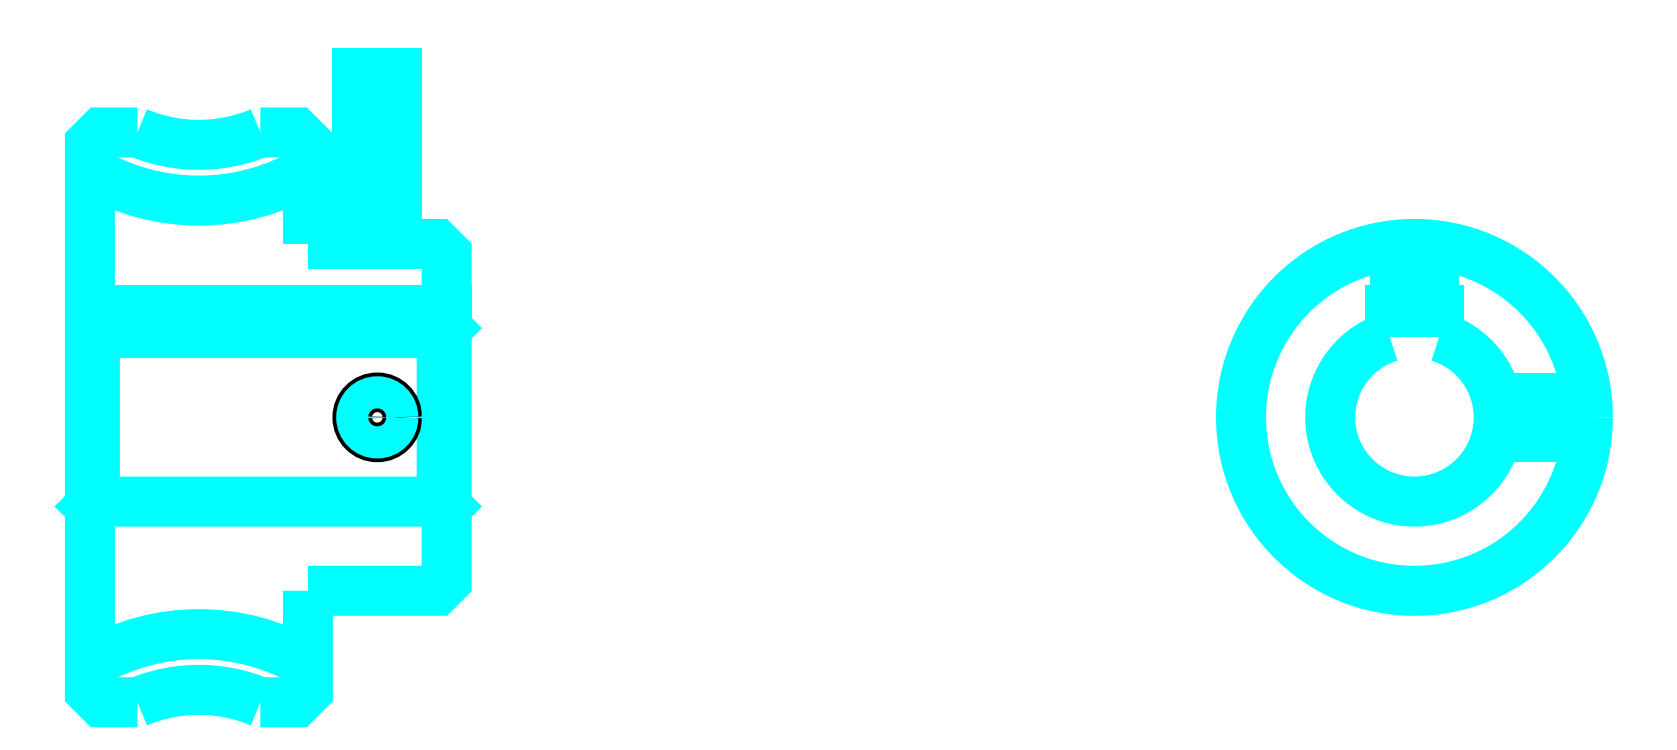
<metadata>
{"format":"dxf","ext":"dxf","renderer":"ezdxf+matplotlib","layout":"modelspace","background":"white","min_lineweight":24,"dpi":150}
</metadata>
<code>
0
SECTION
2
ENTITIES
0
ARC
8
0
10
92.31
20
138
30
0
40
21.62
50
239.4
51
300.6
0
ARC
8
0
10
92.31
20
50.98
30
0
40
21.62
50
59.42
51
120.6
0
ARC
8
0
10
92.31
20
138
30
0
40
16
50
247.2
51
292.8
0
ARC
8
0
10
92.31
20
50.98
30
0
40
16
50
67.2
51
112.8
0
LINE
8
0
10
117.3
20
103.5
30
0
11
116.8
21
103
31
0
0
LINE
8
0
10
117.3
20
85.48
30
0
11
116.8
21
85.98
31
0
0
LINE
8
0
10
81.31
20
85.48
30
0
11
81.81
21
85.98
31
0
0
POLYLINE
8
0
66
1
10
0
20
0
30
0
70
2
0
VERTEX
8
0
10
86.11
20
123.2
30
0
70
0
0
VERTEX
8
0
10
82.45
20
123.2
30
0
70
0
0
VERTEX
8
0
10
81.31
20
122.1
30
0
70
0
0
VERTEX
8
0
10
81.31
20
85.48
30
0
70
0
0
SEQEND
8
0
0
POLYLINE
8
0
66
1
10
0
20
0
30
0
70
2
0
VERTEX
8
0
10
81.31
20
85.48
30
0
70
0
0
VERTEX
8
0
10
81.31
20
66.87
30
0
70
0
0
VERTEX
8
0
10
82.45
20
65.73
30
0
70
0
0
VERTEX
8
0
10
86.11
20
65.73
30
0
70
0
0
SEQEND
8
0
0
POLYLINE
8
0
66
1
10
0
20
0
30
0
70
2
0
VERTEX
8
0
10
81.31
20
103.5
30
0
70
0
0
VERTEX
8
0
10
81.81
20
103
30
0
70
0
0
VERTEX
8
0
10
81.81
20
85.98
30
0
70
0
0
VERTEX
8
0
10
116.8
20
85.98
30
0
70
0
0
VERTEX
8
0
10
116.8
20
103
30
0
70
0
0
VERTEX
8
0
10
81.81
20
103
30
0
70
0
0
SEQEND
8
0
0
ARC
8
0
10
215
20
94.48
30
0
40
8.5
50
107.1
51
72.9
0
POLYLINE
8
0
66
1
10
0
20
0
30
0
70
2
0
VERTEX
8
0
10
217.5
20
102.6
30
0
70
0
0
VERTEX
8
0
10
217.5
20
105.3
30
0
70
0
0
VERTEX
8
0
10
212.5
20
105.3
30
0
70
0
0
VERTEX
8
0
10
212.5
20
102.6
30
0
70
0
0
SEQEND
8
0
0
LINE
8
0
10
81.31
20
105.3
30
0
11
117.3
21
105.3
31
0
0
POLYLINE
8
0
66
1
10
0
20
0
30
0
70
2
0
VERTEX
8
0
10
112.3
20
112
30
0
70
0
0
VERTEX
8
0
10
112.3
20
131.8
30
0
70
0
0
SEQEND
8
0
0
POLYLINE
8
0
66
1
10
0
20
0
30
0
70
2
0
VERTEX
8
0
10
108.3
20
112
30
0
70
0
0
VERTEX
8
0
10
108.3
20
131.8
30
0
70
0
0
SEQEND
8
0
0
POLYLINE
8
0
66
1
10
0
20
0
30
0
70
2
0
VERTEX
8
0
10
111.9
20
112
30
0
70
0
0
VERTEX
8
0
10
111.9
20
131.8
30
0
70
0
0
SEQEND
8
0
0
POLYLINE
8
0
66
1
10
0
20
0
30
0
70
2
0
VERTEX
8
0
10
108.7
20
112
30
0
70
0
0
VERTEX
8
0
10
108.7
20
131.8
30
0
70
0
0
SEQEND
8
0
0
POLYLINE
8
0
66
1
10
0
20
0
30
0
70
2
0
VERTEX
8
0
10
213
20
105.3
30
0
70
0
0
VERTEX
8
0
10
213
20
111.9
30
0
70
0
0
SEQEND
8
0
0
POLYLINE
8
0
66
1
10
0
20
0
30
0
70
2
0
VERTEX
8
0
10
217
20
105.3
30
0
70
0
0
VERTEX
8
0
10
217
20
111.9
30
0
70
0
0
SEQEND
8
0
0
POLYLINE
8
0
66
1
10
0
20
0
30
0
70
2
0
VERTEX
8
0
10
213.3
20
105.3
30
0
70
0
0
VERTEX
8
0
10
213.3
20
111.9
30
0
70
0
0
SEQEND
8
0
0
POLYLINE
8
0
66
1
10
0
20
0
30
0
70
2
0
VERTEX
8
0
10
216.6
20
105.3
30
0
70
0
0
VERTEX
8
0
10
216.6
20
111.9
30
0
70
0
0
SEQEND
8
0
0
CIRCLE
8
0
10
110.3
20
94.48
30
0
40
2
0
CIRCLE
8
0
10
110.3
20
94.48
30
0
40
1.62
0
POLYLINE
8
0
66
1
10
0
20
0
30
0
70
2
0
VERTEX
8
0
10
223.2
20
96.48
30
0
70
0
0
VERTEX
8
0
10
232.4
20
96.48
30
0
70
0
0
SEQEND
8
0
0
POLYLINE
8
0
66
1
10
0
20
0
30
0
70
2
0
VERTEX
8
0
10
223.2
20
92.48
30
0
70
0
0
VERTEX
8
0
10
232.4
20
92.48
30
0
70
0
0
SEQEND
8
0
0
POLYLINE
8
0
66
1
10
0
20
0
30
0
70
2
0
VERTEX
8
0
10
223.3
20
96.1
30
0
70
0
0
VERTEX
8
0
10
232.4
20
96.1
30
0
70
0
0
SEQEND
8
0
0
POLYLINE
8
0
66
1
10
0
20
0
30
0
70
2
0
VERTEX
8
0
10
223.3
20
92.86
30
0
70
0
0
VERTEX
8
0
10
232.4
20
92.86
30
0
70
0
0
SEQEND
8
0
0
POLYLINE
8
0
66
1
10
0
20
0
30
0
70
2
0
VERTEX
8
0
10
103.3
20
112
30
0
70
0
0
VERTEX
8
0
10
103.3
20
122.1
30
0
70
0
0
VERTEX
8
0
10
102.2
20
123.2
30
0
70
0
0
VERTEX
8
0
10
98.51
20
123.2
30
0
70
0
0
SEQEND
8
0
0
POLYLINE
8
0
66
1
10
0
20
0
30
0
70
2
0
VERTEX
8
0
10
98.51
20
65.73
30
0
70
0
0
VERTEX
8
0
10
102.2
20
65.73
30
0
70
0
0
VERTEX
8
0
10
103.3
20
66.87
30
0
70
0
0
VERTEX
8
0
10
103.3
20
76.98
30
0
70
0
0
SEQEND
8
0
0
POLYLINE
8
0
66
1
10
0
20
0
30
0
70
2
0
VERTEX
8
0
10
103.3
20
76.98
30
0
70
0
0
VERTEX
8
0
10
116.3
20
76.98
30
0
70
0
0
VERTEX
8
0
10
117.3
20
77.98
30
0
70
0
0
VERTEX
8
0
10
117.3
20
111
30
0
70
0
0
VERTEX
8
0
10
116.3
20
112
30
0
70
0
0
VERTEX
8
0
10
103.3
20
112
30
0
70
0
0
SEQEND
8
0
0
CIRCLE
8
0
10
215
20
94.48
30
0
40
17.5
0
ENDSEC
0
EOF

</code>
